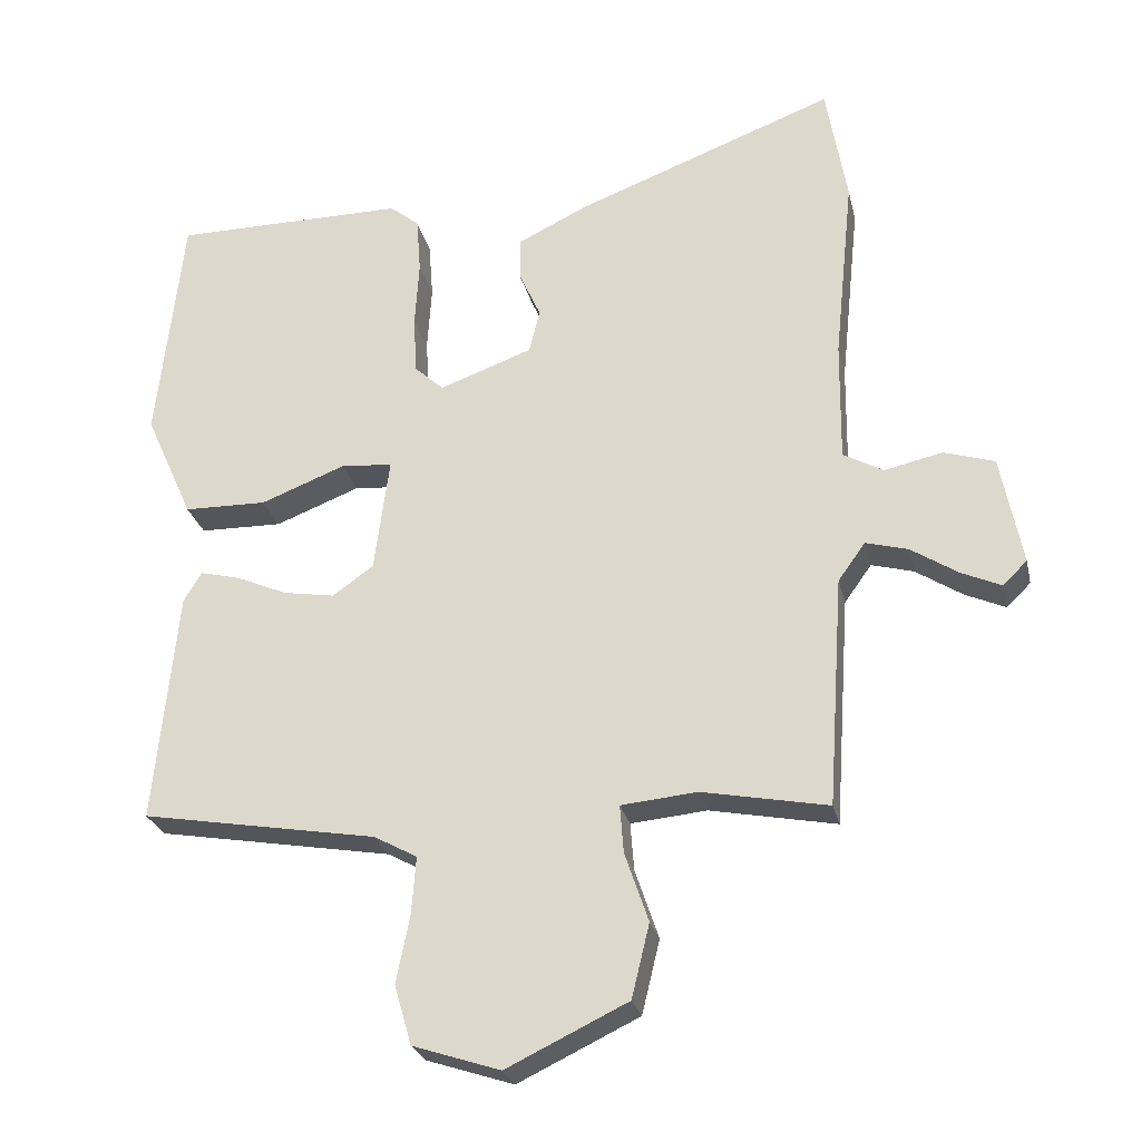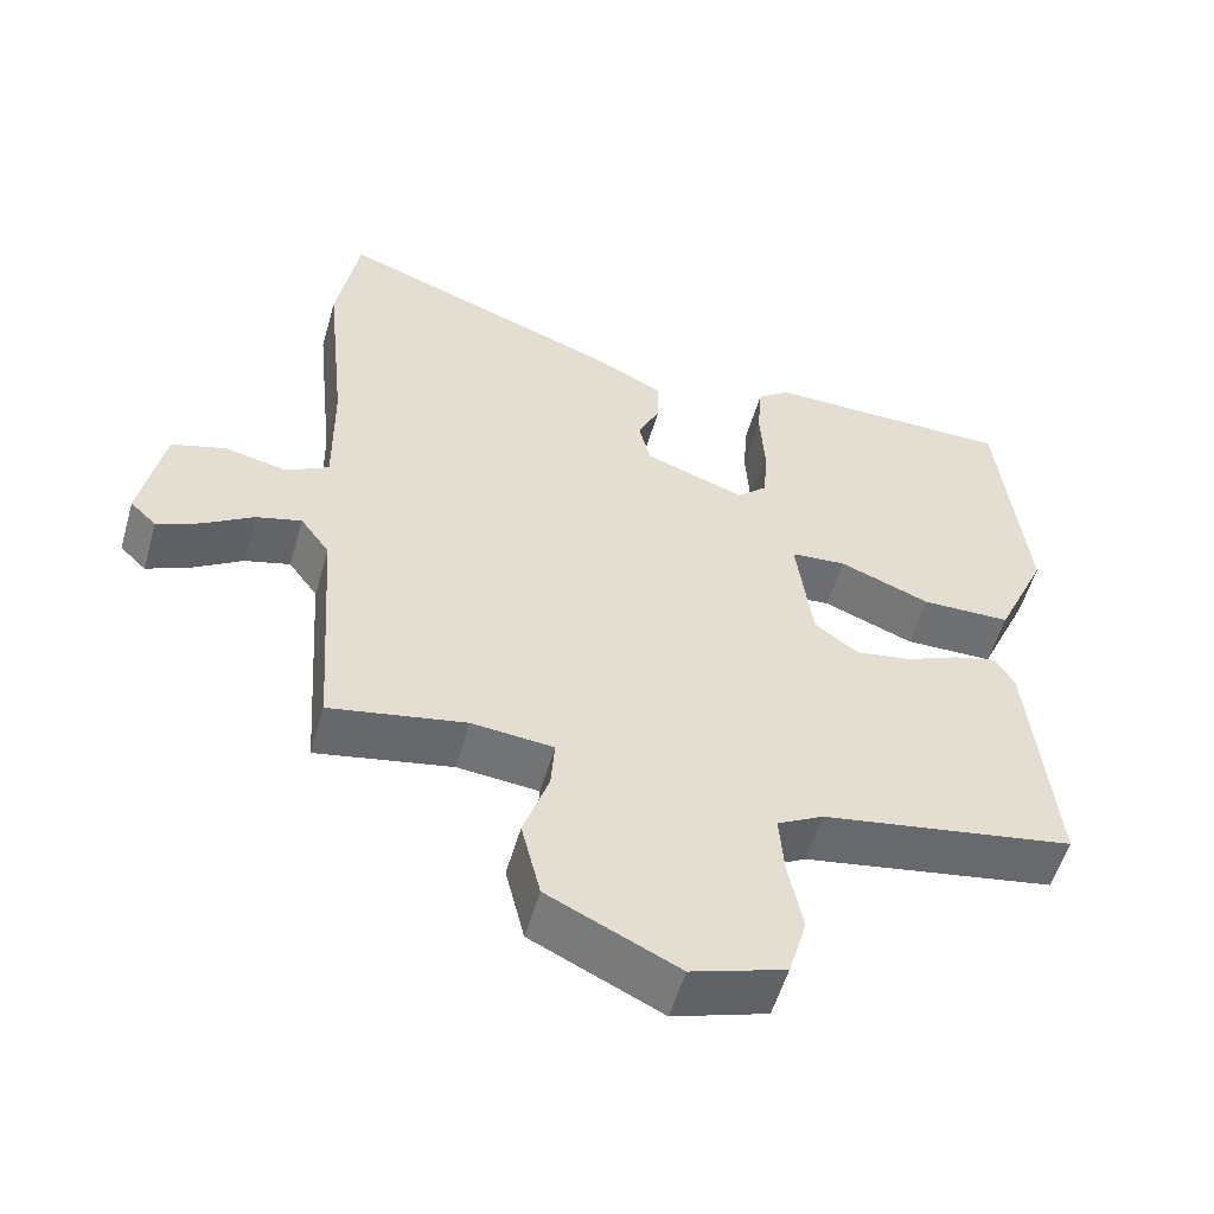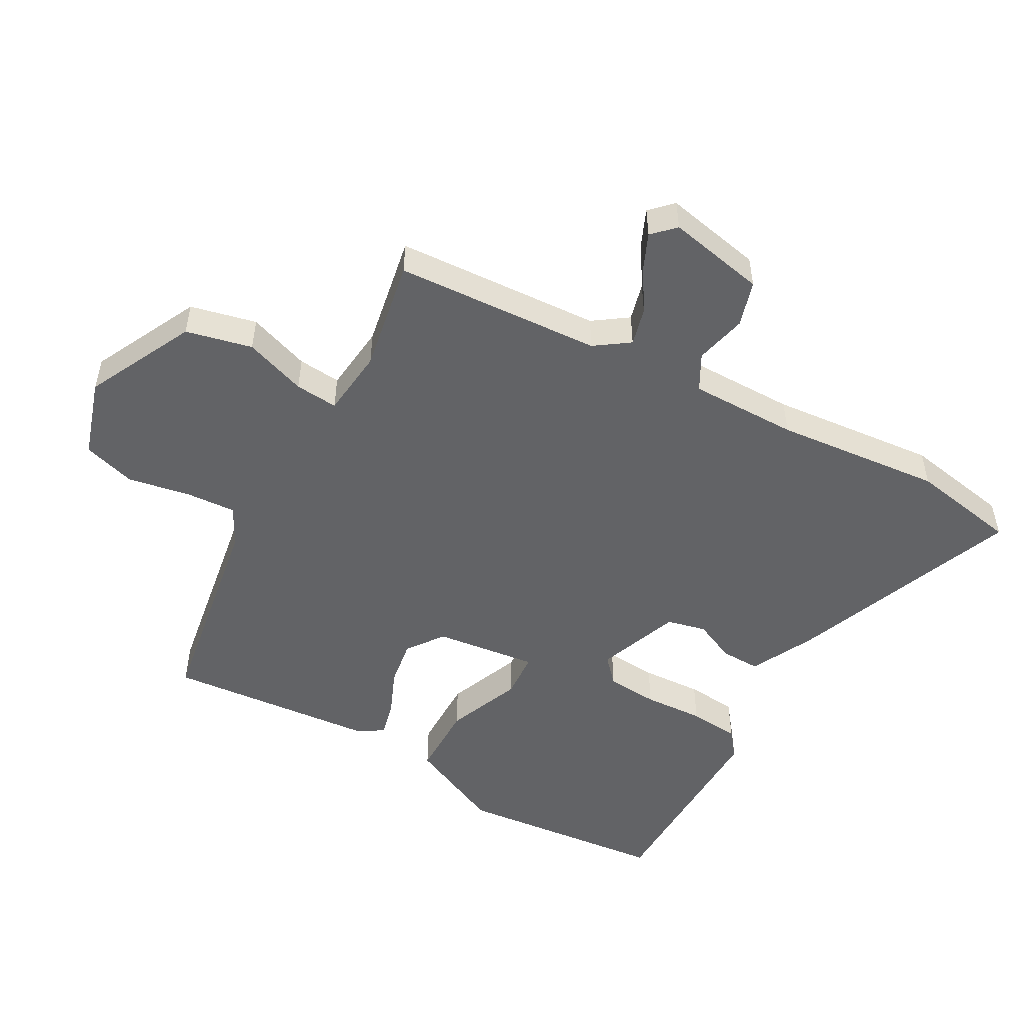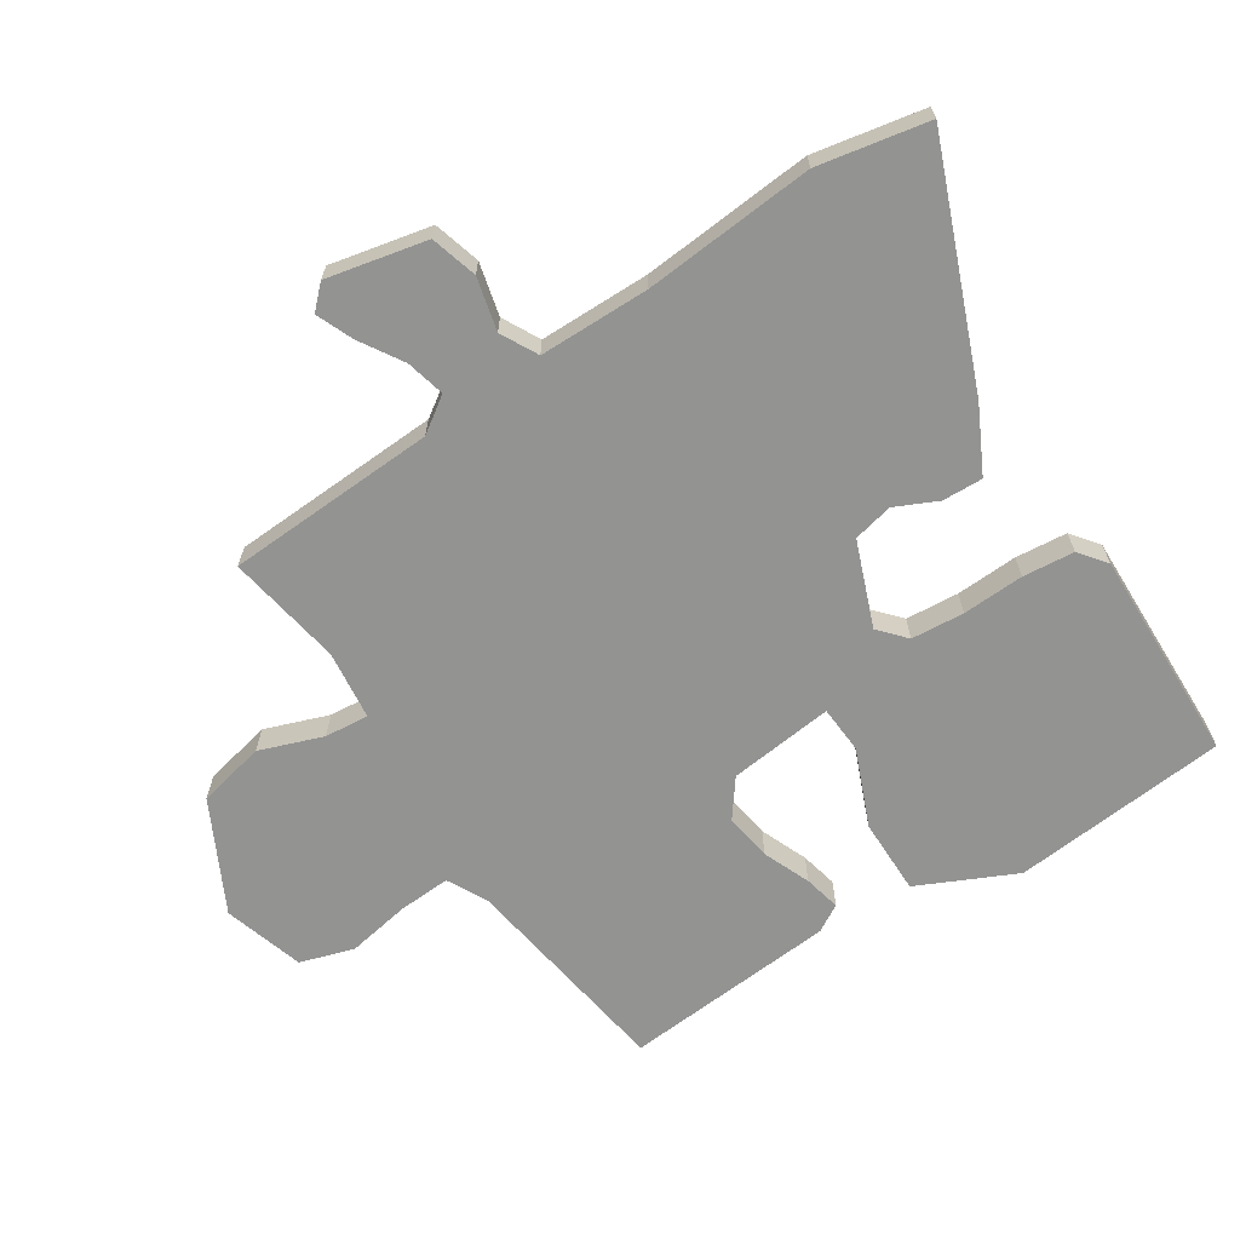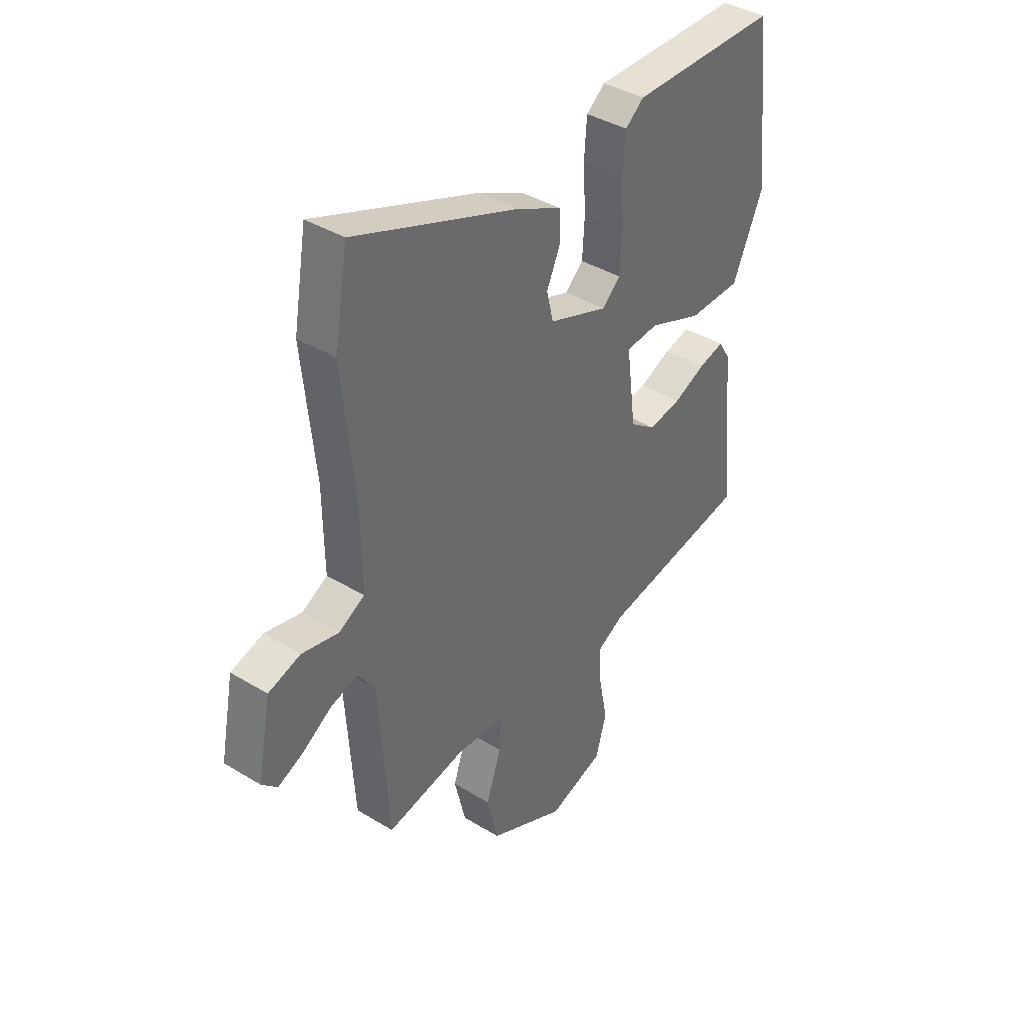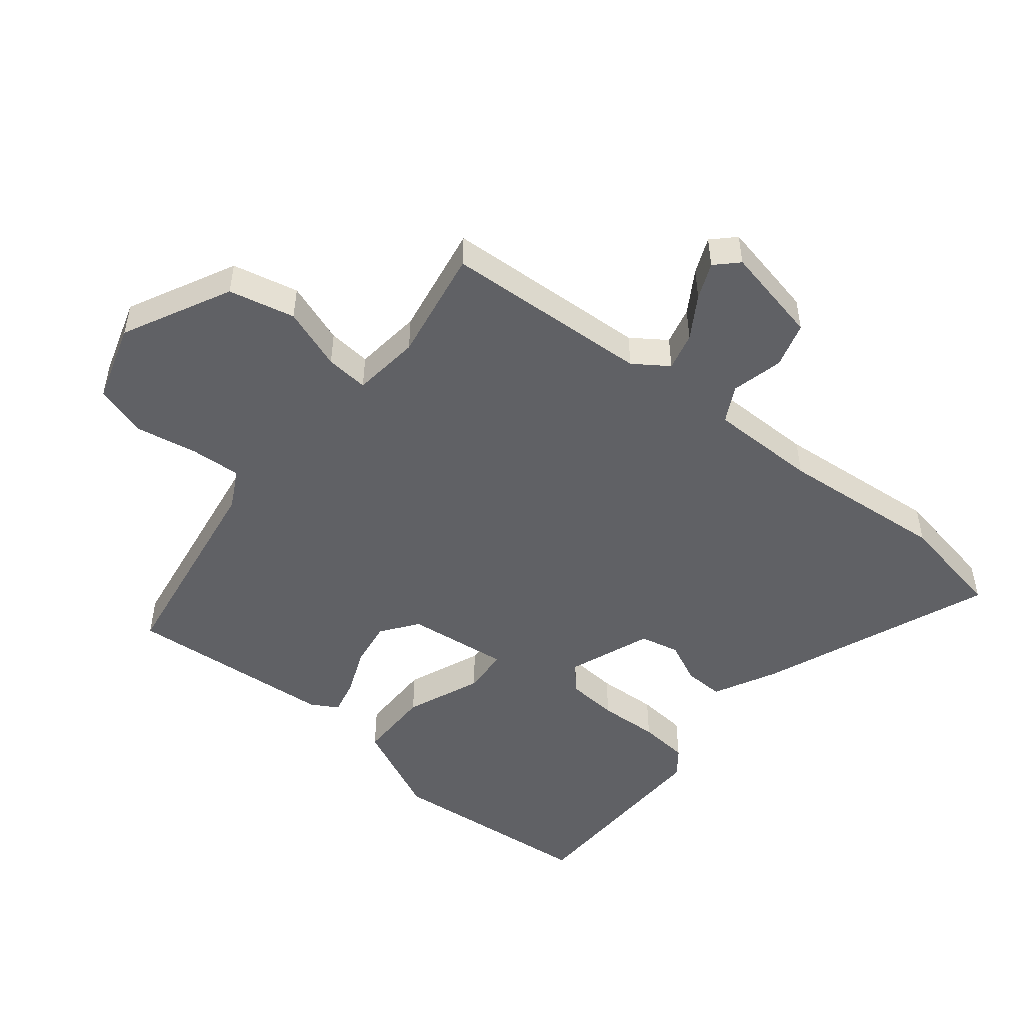
<metadata>
{"format":"obj","ext":"obj","renderer":"f3d","projection":"perspective","resolution":1024,"background":"white","views":[{"elev":-26.1,"azim":-167.4,"up":"+Z"},{"elev":-55.0,"azim":-16.0,"up":"+Z"},{"elev":-50.9,"azim":-119.7,"up":"+Y"},{"elev":-66.6,"azim":-58.2,"up":"+Y"},{"elev":39.2,"azim":-52.7,"up":"+Z"},{"elev":-49.5,"azim":-129.8,"up":"+Y"}]}
</metadata>
<code>
v -0.509 0.07 0.446
v -0.48 0.07 0.615
v -0.118 0.07 0.478
v -0.019 0.07 0.43
v -0.02 0.07 0.368
v -0.049 0.07 0.303
v -0.034 0.07 0.242
v 0.096 0.07 0.195
v 0.136 0.07 0.232
v 0.141 0.07 0.313
v 0.135 0.07 0.407
v 0.141 0.07 0.486
v 0.182 0.07 0.519
v 0.507 0.07 0.517
v 0.543 0.07 0.189
v 0.476 0.07 0.039
v 0.36 0.07 0.037
v 0.242 0.07 0.083
v 0.17 0.07 0.077
v 0.191 0.07 -0.083
v 0.248 0.07 -0.124
v 0.32 0.07 -0.112
v 0.391 0.07 -0.081
v 0.447 0.07 -0.067
v 0.472 0.07 -0.108
v 0.504 0.07 -0.434
v 0.175 0.07 -0.491
v 0.115 0.07 -0.524
v 0.121 0.07 -0.604
v 0.14 0.07 -0.699
v 0.116 0.07 -0.782
v -0.006 0.07 -0.822
v -0.175 0.07 -0.741
v -0.2 0.07 -0.638
v -0.167 0.07 -0.541
v -0.162 0.07 -0.474
v -0.268 0.07 -0.464
v -0.444 0.07 -0.498
v -0.466 0.07 -0.176
v -0.504 0.07 -0.123
v -0.563 0.07 -0.139
v -0.628 0.07 -0.181
v -0.684 0.07 -0.206
v -0.718 0.07 -0.173
v -0.688 0.07 -0.019
v -0.617 0.07 0.003
v -0.536 0.07 -0.015
v -0.48 0.07 0.016
v -0.482 0.07 0.185
v -0.509 0 0.446
v -0.48 0 0.615
v -0.118 0 0.478
v -0.019 0 0.43
v -0.02 0 0.368
v -0.049 0 0.303
v -0.034 0 0.242
v 0.096 0 0.195
v 0.136 0 0.232
v 0.141 0 0.313
v 0.135 0 0.407
v 0.141 0 0.486
v 0.182 0 0.519
v 0.507 0 0.517
v 0.543 0 0.189
v 0.476 0 0.039
v 0.36 0 0.037
v 0.242 0 0.083
v 0.17 0 0.077
v 0.191 0 -0.083
v 0.248 0 -0.124
v 0.32 0 -0.112
v 0.391 0 -0.081
v 0.447 0 -0.067
v 0.472 0 -0.108
v 0.504 0 -0.434
v 0.175 0 -0.491
v 0.115 0 -0.524
v 0.121 0 -0.604
v 0.14 0 -0.699
v 0.116 0 -0.782
v -0.006 0 -0.822
v -0.175 0 -0.741
v -0.2 0 -0.638
v -0.167 0 -0.541
v -0.162 0 -0.474
v -0.268 0 -0.464
v -0.444 0 -0.498
v -0.466 0 -0.176
v -0.504 0 -0.123
v -0.563 0 -0.139
v -0.628 0 -0.181
v -0.684 0 -0.206
v -0.718 0 -0.173
v -0.688 0 -0.019
v -0.617 0 0.003
v -0.536 0 -0.015
v -0.48 0 0.016
v -0.482 0 0.185
f 44 45 46 47
f 44 47 48
f 41 42 43 44
f 40 41 44 48
f 39 40 48
f 37 38 39
f 36 37 39 48
f 32 33 34 35
f 32 35 36
f 29 30 31 32
f 28 29 32 36
f 27 28 36 48
f 22 23 24 25
f 21 22 25 26
f 20 21 26 27
f 15 16 17 18
f 15 18 19
f 14 15 19
f 13 14 19
f 10 11 12 13
f 9 10 13 19
f 8 9 19 20
f 3 4 5 6
f 3 6 7
f 49 1 2 3
f 49 3 7
f 20 27 48 49
f 7 8 20 49
f 96 95 94 93
f 97 96 93
f 93 92 91 90
f 97 93 90 89
f 97 89 88
f 88 87 86
f 97 88 86 85
f 84 83 82 81
f 85 84 81
f 81 80 79 78
f 85 81 78 77
f 97 85 77 76
f 74 73 72 71
f 75 74 71 70
f 76 75 70 69
f 67 66 65 64
f 68 67 64
f 68 64 63
f 68 63 62
f 62 61 60 59
f 68 62 59 58
f 69 68 58 57
f 55 54 53 52
f 56 55 52
f 52 51 50 98
f 56 52 98
f 98 97 76 69
f 98 69 57 56
f 1 50 51 2
f 2 51 52 3
f 3 52 53 4
f 4 53 54 5
f 5 54 55 6
f 6 55 56 7
f 7 56 57 8
f 8 57 58 9
f 9 58 59 10
f 10 59 60 11
f 11 60 61 12
f 12 61 62 13
f 13 62 63 14
f 14 63 64 15
f 15 64 65 16
f 16 65 66 17
f 17 66 67 18
f 18 67 68 19
f 19 68 69 20
f 20 69 70 21
f 21 70 71 22
f 22 71 72 23
f 23 72 73 24
f 24 73 74 25
f 25 74 75 26
f 26 75 76 27
f 27 76 77 28
f 28 77 78 29
f 29 78 79 30
f 30 79 80 31
f 31 80 81 32
f 32 81 82 33
f 33 82 83 34
f 34 83 84 35
f 35 84 85 36
f 36 85 86 37
f 37 86 87 38
f 38 87 88 39
f 39 88 89 40
f 40 89 90 41
f 41 90 91 42
f 42 91 92 43
f 43 92 93 44
f 44 93 94 45
f 45 94 95 46
f 46 95 96 47
f 47 96 97 48
f 48 97 98 49
f 49 98 50 1

</code>
